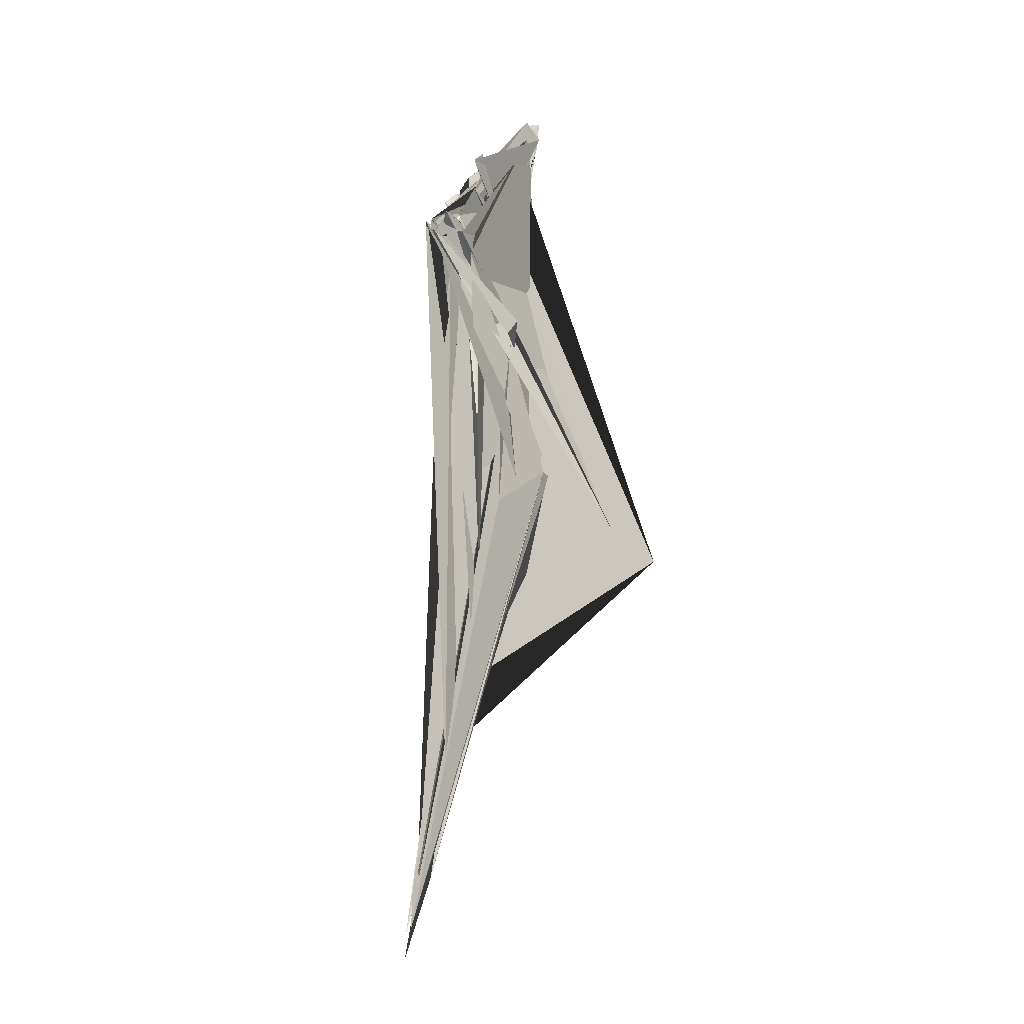
<metadata>
{"format":"obj","ext":"obj","renderer":"f3d","projection":"perspective","resolution":1024,"background":"white","views":[{"elev":-7.4,"azim":63.6,"up":"+Z"}]}
</metadata>
<code>
o Sphere
v -0.62 1.89 3.905
v -0.3229 2.734 4.531
v -0.2177 2.038 2.431
v -0.171 2.046 1.893
v -0.02727 1.853 2.153
v -0.1764 2.019 1.923
v -0.134 1.87 2.313
v 0.05431 1.026 1.913
v 0.1363 1.541 -0.03868
v 0.8443 -0.2201 1.957
v -0.6123 2.039 3.991
v -0.3343 2.7 4.329
v -0.1616 1.89 2.419
v 0.5566 1.054 3.638
v 0.6823 0.8168 3.441
v -0.487 2.24 3.685
v 0.6935 0.6005 1.78
v -0.1656 1.916 2.013
v -0.2268 1.863 2.51
v -0.3559 2.536 4.279
v -0.4855 2.207 4.03
v -0.2937 1.301 1.601
v 0.5708 0.1646 1.936
v 0.6346 0.1375 1.827
v 1.009 0.1094 -7.759
v -0.5982 2.19 4.12
v -0.3566 2.662 4.231
v -0.2005 1.865 2.508
v -0.1117 1.72 2.399
v -0.2006 2.731 4.438
v -0.1177 1.76 2.429
v 0.8255 0.2133 1.767
v 0.3424 0.4165 2.039
v 1.228 0.3028 1.75
v -0.1742 1.751 2.047
v -0.5707 2.314 3.956
v -0.6154 1.846 3.275
v 0.8358 -0.1853 2.049
v 0.6761 0.09982 1.912
v 0.7399 0.657 -5.884
v -0.595 2.307 4.208
v -0.3888 2.644 4.288
v -0.2977 2.399 3.561
v -0.7248 1.677 3.668
v -0.2825 2.477 4.804
v 0.351 0.919 2.818
v 0.5142 1.918 -0.498
v -0.05436 1.861 -0.03607
v 0.04776 2.342 -0.3858
v -0.1453 2.476 -0.597
v -0.6188 1.862 1.95
v -0.7481 1.861 3.694
v -0.3767 1.335 1.511
v 0.7696 0.04056 1.819
v 0.6066 0.9345 -4.921
v -0.6061 2.351 4.192
v -0.4252 2.621 4.321
v -0.3402 2.688 4.596
v -0.7897 1.503 3.546
v -0.5 1.604 3.74
v 0.2377 0.9872 2.639
v 0.4159 0.9758 1.756
v 0.9655 3.709 -3.818
v 0.8344 0.3355 1.111
v 0.5307 1.039 -6.033
v -0.6295 1.889 1.555
v -0.8434 1.661 3.475
v -0.5249 1.443 1.64
v 1.164 -0.3899 1.758
v 0.6179 0.9294 -4.909
v -0.6362 2.318 4.102
v -0.4757 2.571 4.237
v -0.4083 2.618 4.402
v -0.6503 2.252 3.476
v -0.4626 2.059 2.999
v -0.6171 2.316 3.518
v 0.5672 0.4949 2.009
v 0.03046 1.556 1.886
v 0.2562 0.8299 0.7047
v 1.961 0.292 -2.128
v -0.7962 1.652 2.201
v -0.8573 1.446 3.345
v -0.4093 1.384 1.505
v 0.9625 -0.000388 1.332
v 1.142 -0.11 -8.409
v -0.673 2.264 4.003
v -0.5396 2.475 3.952
v -0.488 2.369 3.507
v -0.4976 2.161 2.973
v -1.21 1.77 3.036
v -0.3119 1.532 1.809
v -0.7301 2.154 3.82
v 0.5078 0.2848 2.004
v -0.3789 1.287 1.544
v -0.785 1.473 2.285
v -0.9154 1.34 3.044
v -0.6903 1.529 3.548
v 0.4598 0.3431 1.984
v 0.08238 1.425 0.1786
v 1.613 -0.9338 -11.5
v -0.7254 2.166 3.876
v -0.6313 2.354 3.683
v -0.5979 2.12 2.674
v -0.5767 1.983 1.933
v -0.6373 1.913 1.88
v -0.7106 1.778 1.935
v -0.777 1.678 2.376
v -0.8307 1.604 2.952
v -0.874 1.377 2.989
v -0.8729 1.178 2.981
v -0.705 1.331 3.371
v -0.4183 1.414 1.509
v 0.2442 1.565 -0.1867
v 0.01118 1.932 -0.6588
v 0.9926 0.866 -6.993
v -0.7857 2.04 3.73
v -0.7419 2.218 3.613
v -0.7003 2.129 2.844
v -0.7131 2.003 2.367
v -0.78 1.989 2.691
v -0.8897 1.854 3.208
v -0.9435 1.522 3.154
v -0.9233 1.277 3.062
v -0.8016 1.156 3.146
v -0.5856 1.501 3.446
v 0.7879 -0.06789 2.032
v -0.1801 1.861 -0.2954
v -0.07147 1.896 -0.525
v 1.542 -0.8573 -11.25
v 0.7361 1.749 -4.666
v -0.8439 1.899 3.592
v -0.8535 2.011 3.489
v -0.8417 2.073 3.323
v -0.8949 1.97 3.236
v -0.9846 1.773 3.121
v -1.017 1.478 3.068
v -0.8859 1.296 3.202
v -0.6558 1.486 3.491
v -0.45 1.362 1.706
v 0.4253 1.61 -0.276
v -0.07532 1.946 -0.7153
v -0.0232 1.959 -0.7971
v 1.381 -0.6267 -10.36
v 1.042 0.8582 -7.088
v 1.085 1.004 -6.656
v -0.8906 1.787 3.487
v -0.9613 1.803 3.289
v -0.9959 1.771 3.169
v -1.024 1.626 3.095
v -0.9919 1.436 3.121
v -0.7921 1.399 3.387
v -0.5349 1.412 2.34
v 1.037 -0.2067 1.77
v -0.08341 1.96 -0.7314
v 0.008044 1.959 -1.161
v 0.1267 1.802 -1.807
v 1.37 -0.6143 -10.25
v 1.241 0.2034 -8.722
v 1.868 -1.066 -11.93
v 1.694 -0.4948 -10.53
v -0.9223 1.69 3.418
v -1 1.627 3.226
v -0.9824 1.528 3.209
v -0.8442 1.469 3.367
v -0.6435 1.609 3.437
v -0.0875 1.016 1.579
v -0.1169 1.707 -0.05071
v -0.03075 1.936 -0.7929
v 0.03195 1.926 -0.833
v 0.06696 1.968 -0.9886
v 0.8876 0.3555 -6.768
v 1.461 -0.7209 -10.44
v 0.3363 1.763 -1.689
v 0.5712 1.665 -0.412
v 1.692 -0.7476 -10.44
v -0.8819 1.618 3.484
v -0.8961 1.512 3.379
v -0.7088 1.649 3.544
v -0.5181 1.318 1.89
v 0.4363 0.3898 1.907
v -0.1346 1.752 -0.1472
v -0.05825 1.81 -0.4225
v 0.01086 1.812 -0.4662
v 0.05008 1.835 -0.4335
v 0.1242 1.94 -0.7915
v 0.1471 1.895 -0.8163
v 0.06984 1.677 -0.1915
v 0.7446 0.3536 1.408
v 0.7797 0.5109 1.194
v 0.8187 1.284 -3.418
v -0.8194 1.612 3.586
v -0.6587 1.736 3.611
v -0.4605 1.383 1.598
v 1.116 -0.3461 1.771
v -0.01135 1.495 0.1052
v 1.582 -0.159 -8.532
v 0.8078 0.2455 1.122
v 1.763 1.197 -3.072
v -0.02397 1.784 -0.1199
v 0.03952 1.79 -0.2564
v 1.233 1.499 0.1076
v 0.02478 1.157 1.135
v -0.1624 0.8925 2.134
v -0.02406 0.9849 1.829
v 0.4672 1.682 -0.5356
v -0.7315 1.718 3.763
v -0.5421 1.456 2.392
v 0.5227 0.3034 1.88
v -0.07109 1.555 0.07662
v 0.2325 1.073 0.3074
v 0.9868 -0.3671 1.962
v 0.1261 0.7268 1.554
v 1.004 -0.2736 1.99
v 1.308 -0.3753 1.669
v 1.245 -0.3102 1.729
v 0.1011 0.9621 1.352
v -0.2495 0.9526 2.071
v -0.2512 0.7863 2.596
v -0.1545 0.8451 2.297
v 0.3312 1.618 -0.2655
v -0.6715 1.802 3.858
v -0.4612 1.393 1.69
v 1.334 0.4905 -6.283
v -0.262 1.874 -0.2094
v 1.11 -0.4193 1.802
v 0.03756 0.7385 1.6
v -0.5079 1.181 1.86
v -0.371 1.29 1.502
v 0.614 0.2411 1.809
v 0.2732 0.7123 1.601
v -0.2482 1.122 1.812
v -0.3047 0.96 2.645
v -0.3047 0.7217 2.693
v -0.231 0.7509 2.56
v 0.1978 1.62 -0.1383
v -0.6525 1.817 3.88
v -0.4341 1.432 1.57
v -0.2215 1.901 -0.2268
v -0.2989 2.003 -0.3134
v 0.5091 0.2782 1.916
v -0.5416 1.415 1.462
v -0.5887 1.216 1.901
v -0.4634 1.203 1.759
v -0.3487 1.28 1.533
v -0.3016 1.224 1.734
v -0.3232 1.192 2.458
v -0.3463 0.9496 2.958
v -0.3338 0.6544 2.766
v -0.209 0.7472 2.609
v 0.2001 1.61 -0.08184
v -0.6561 1.802 3.883
v -0.407 1.444 1.542
v -0.2217 1.97 -0.2584
v -0.3012 2.133 -0.3893
v 0.7859 0.07162 1.934
v -0.1873 1.069 1.644
v -0.6613 1.35 1.833
v -0.5381 1.232 1.768
v -0.4412 1.2 1.748
v -0.4085 1.165 2.01
v -0.386 1.299 3.035
v -0.406 0.9065 3.07
v -0.355 0.6388 2.825
v -0.1601 0.7828 2.596
v 0.1962 1.532 0.1165
v -0.678 1.758 3.856
v -0.4405 1.451 1.701
v -0.08421 1.762 0.07372
v -0.2906 2.21 -0.261
v 0.931 0.04295 2.023
v -0.0419 1.037 1.875
v -0.6563 1.596 1.514
v -0.6016 1.373 1.635
v -0.5294 1.209 1.799
v -0.4903 1.14 2.184
v -0.4672 1.209 3.04
v -0.4637 0.8772 3.023
v -0.3717 0.6607 2.832
v -0.1135 0.7965 2.581
v 0.3219 1.607 -0.02375
v -0.7034 1.715 3.816
v -0.4729 1.446 2.011
v 1.21 -0.1397 1.603
v 0.3469 1.928 -0.1248
v 1.025 0.0443 2.198
v -0.1019 1.305 2.156
v -0.3326 1.392 1.683
v -0.6641 1.57 1.555
v -0.6196 1.318 1.767
v -0.5789 1.142 2.153
v -0.5329 1.081 2.66
v -0.4831 0.9008 2.795
v -0.3416 0.7574 2.721
v -0.02157 0.9134 1.997
v 0.429 1.603 -0.02472
v -0.7271 1.686 3.777
v -0.4905 1.707 2.83
v 0.03973 1.062 2.132
v -0.1116 1.511 1.989
v -0.2604 1.792 1.88
v -0.5392 2.013 1.682
v -0.5584 1.887 1.547
v -0.6153 1.722 1.52
v -0.6828 1.538 1.653
v -0.657 1.276 1.915
v -0.5821 1.109 2.106
v -0.4804 0.962 2.305
v -0.2756 0.9071 2.042
v 0.2444 1.85 0.03065
v 0.7424 1.593 -0.274
v -0.7468 1.667 3.745
v -0.4912 1.972 3.623
v -0.1063 1.328 2.118
v 0.2719 1.043 2.965
v -0.3619 1.885 2.18
v -0.4702 2.047 2.284
v -0.5414 1.989 1.869
v -0.6282 1.945 1.685
v -0.6513 1.791 1.53
v -0.6762 1.623 1.549
v -0.6091 1.442 1.579
v -0.459 1.317 1.498
v 0.901 -0.1023 1.788
v 0.2597 1.637 -0.1194
v 1.144 1.144 -3.458
v -0.7911 1.74 3.699
v -0.7499 1.683 3.759
v -0.4854 2.13 4.053
v -0.3162 1.544 2.229
v -0.2495 1.66 2.318
v -0.3442 2.164 2.785
v -0.3662 2.328 3.156
v -0.4318 2.219 2.795
v -0.5195 2.02 2.165
v -0.5793 1.988 1.718
v 0.06619 1.063 2.256
v 0.8434 0.03548 2.042
v 1.133 -0.2081 1.736
v -0.07498 2.082 -0.6118
v 1.608 -0.8084 -10.73
v 1.865 -0.9437 -11.37
v -0.7426 1.723 3.8
v -0.4686 2.242 4.258
v -0.3637 1.85 2.501
v -0.3148 1.998 2.518
v -0.2893 2.275 3.074
v -0.2979 2.307 3.023
v -0.3289 2.215 2.678
v -0.375 2.11 2.33
v -0.4184 2.03 2.102
v -0.4531 2.113 1.617
v 0.8836 0.4419 1.92
v -0.2843 2.447 -0.3187
v 0.878 0.6436 -7.886
v 0.3517 2.679 -2.76
v 0.9828 1.261 -5.905
v -0.7204 1.803 3.888
v -0.4457 2.377 4.376
v -0.342 2.039 2.814
v -0.2869 2.153 2.79
v -0.2528 2.37 3.231
v -0.2373 2.331 2.964
v -0.2483 2.19 2.447
v -0.1658 1.988 2.381
v -0.1871 2.023 2.223
v -0.2199 2.061 2.081
v -0.2123 2.094 1.731
v 1.025 4.678 -4.479
v 0.7981 0.9709 -6.752
v 0.3214 2.896 -3.338
v 0.5061 2.57 -2.811
v -0.6825 1.902 4.014
v -0.4136 2.508 4.488
v -0.3288 2.165 2.934
v -0.2764 2.257 2.945
v -0.2383 2.484 3.471
v -0.2224 2.558 3.594
v -0.2288 2.544 3.501
v -0.2306 2.397 2.991
v -0.2274 2.324 2.798
v -0.2006 2.299 2.742
v -0.2053 2.432 3.303
v -0.1826 1.99 2.548
v 1.049 0.5717 1.402
v 0.2741 2.502 -3.026
v 0.3801 2.705 -3.119
v -0.6331 2.008 4.166
v -0.3961 2.641 4.781
v -0.3089 2.502 3.812
v -0.2731 2.533 3.715
v -0.2757 2.654 4.014
v -0.3111 2.638 4.023
v -0.3649 2.571 4.033
v -0.3716 2.581 4.153
v -0.3664 2.558 4.36
v -0.3858 2.365 4.367
v -0.4476 1.963 4.085
v -0.4743 1.783 4.032
v -0.3111 2.555 4.567
v -0.0982 2.161 -0.3997
v 0.2937 2.71 -3.084
v -0.6103 1.971 4.156
v -0.4319 2.46 4.76
v -0.3044 2.782 4.811
v -0.2955 2.736 4.438
v -0.3522 2.652 4.213
v -0.4509 2.508 4.104
v -0.5507 2.286 4.008
v -0.6216 2.012 3.866
v -0.6774 1.758 3.703
v -0.7282 1.617 3.614
v -0.788 1.442 3.531
v -0.813 1.294 3.471
v -0.7192 1.346 3.569
v 0.1133 0.9767 2.031
v 0.2112 2.617 -2.709
v -0.6027 1.877 4.062
v -0.4621 2.211 4.416
v -0.3707 2.485 4.508
v -0.3452 2.599 4.355
v -0.4001 2.602 4.208
v -0.5085 2.462 4.249
v -0.6344 2.072 3.976
v -0.7214 1.761 3.714
v -0.7821 1.649 3.606
v -0.8561 1.563 3.496
v -0.9408 1.445 3.363
v -0.9877 1.276 3.251
v -0.8775 1.208 3.294
v -0.5335 1.887 3.463
v 0.6562 1.225 -6.081
v -0.6014 1.819 3.982
v -0.4533 2.207 4.342
v -0.3502 2.441 4.34
v -0.3032 2.687 4.279
v -0.3772 2.608 3.977
v -0.4619 2.605 4.415
v -0.5523 2.375 4.365
v -0.5774 2.361 4.333
v -0.5799 2.42 4.181
v -0.6349 2.246 3.698
v -0.7483 2.067 3.573
v -0.889 1.605 3.378
v -0.8858 1.245 3.195
v -0.5512 1.7 3.146
v 1.11 0.02322 -9.192
v -0.5956 1.853 3.991
v -0.3874 2.485 4.619
v -0.2667 2.721 4.297
v -0.304 2.296 2.866
v -0.3703 2.245 2.811
v -0.4051 2.377 3.321
v -0.4285 2.317 3.174
v -0.379 1.942 1.948
v 0.8202 0.4147 2.214
v 0.5172 3.306 -2.5
v -0.3225 2.135 -0.08496
v 0.09921 0.7465 1.781
v -0.7039 1.476 3.102
v -0.5075 1.358 2.042
v 1.261 -0.4043 -10.12
v -0.596 1.926 4.021
v -0.3457 2.716 4.733
v -0.2948 2.328 3.009
v -0.2135 1.954 2.323
v -0.2607 1.971 2.222
v -0.2699 1.97 2.173
v -0.2438 1.982 1.952
v 0.6043 0.8561 2.885
v 0.1694 1.25 2.106
v 0.7221 3.795 -3.561
v -0.1342 2.167 -0.8056
v -0.2516 1.822 -0.05963
v -0.5349 1.314 1.692
v -0.4148 1.363 1.581
v 1.348 -0.5664 -10.48
v -0.1177 1.733 2.593
v -0.2638 2.063 2.827
v -0.3167 1.932 2.967
v -0.2096 1.173 1.475
v 1.369 -0.6095 -10.38
v 0.651 2.365 -2.754
f 1 326 11
f 482 481 25
f 478 477 18 19
f 2 1 11 12
f 479 478 19 20
f 3 2 12 13
f 8 479 20 21
f 4 3 13 14
f 9 8 21 22
f 5 4 14 15
f 10 9 22 23
f 6 5 15 16
f 480 10 23 24
f 7 6 16 17
f 481 480 24 25
f 477 7 17 18
f 17 16 31 32
f 25 24 39 40
f 18 17 32 33
f 11 326 26
f 482 25 40
f 19 18 33 34
f 12 11 26 27
f 20 19 34 35
f 13 12 27 28
f 21 20 35 36
f 14 13 28 29
f 22 21 36 37
f 15 14 29 30
f 23 22 37 38
f 16 15 30 31
f 24 23 38 39
f 36 35 50 51
f 29 28 43 44
f 37 36 51 52
f 30 29 44 45
f 38 37 52 53
f 31 30 45 46
f 39 38 53 54
f 32 31 46 47
f 40 39 54 55
f 33 32 47 48
f 26 326 41
f 482 40 55
f 34 33 48 49
f 27 26 41 42
f 35 34 49 50
f 28 27 42 43
f 55 54 69 70
f 48 47 62 63
f 41 326 56
f 482 55 70
f 49 48 63 64
f 42 41 56 57
f 50 49 64 65
f 43 42 57 58
f 51 50 65 66
f 44 43 58 59
f 52 51 66 67
f 45 44 59 60
f 53 52 67 68
f 46 45 60 61
f 54 53 68 69
f 47 46 61 62
f 67 66 81 82
f 60 59 74 75
f 68 67 82 83
f 61 60 75 76
f 69 68 83 84
f 62 61 76 77
f 70 69 84 85
f 63 62 77 78
f 56 326 71
f 482 70 85
f 64 63 78 79
f 57 56 71 72
f 65 64 79 80
f 58 57 72 73
f 66 65 80 81
f 59 58 73 74
f 71 326 86
f 482 85 100
f 79 78 93 94
f 72 71 86 87
f 80 79 94 95
f 73 72 87 88
f 81 80 95 96
f 74 73 88 89
f 82 81 96 97
f 75 74 89 90
f 83 82 97 98
f 76 75 90 91
f 84 83 98 99
f 77 76 91 92
f 85 84 99 100
f 78 77 92 93
f 90 89 104 105
f 98 97 112 113
f 91 90 105 106
f 99 98 113 114
f 92 91 106 107
f 100 99 114 115
f 93 92 107 108
f 86 326 101
f 482 100 115
f 94 93 108 109
f 87 86 101 102
f 95 94 109 110
f 88 87 102 103
f 96 95 110 111
f 89 88 103 104
f 97 96 111 112
f 109 108 123 124
f 102 101 116 117
f 110 109 124 125
f 103 102 117 118
f 111 110 125 126
f 104 103 118 119
f 112 111 126 127
f 105 104 119 120
f 113 112 127 128
f 106 105 120 121
f 114 113 128 129
f 107 106 121 122
f 115 114 129 130
f 108 107 122 123
f 101 326 116
f 482 115 130
f 128 127 142 143
f 121 120 135 136
f 129 128 143 144
f 122 121 136 137
f 130 129 144 145
f 123 122 137 138
f 116 326 131
f 482 130 145
f 124 123 138 139
f 117 116 131 132
f 125 124 139 140
f 118 117 132 133
f 126 125 140 141
f 119 118 133 134
f 127 126 141 142
f 120 119 134 135
f 132 131 146 147
f 140 139 154 155
f 133 132 147 148
f 141 140 155 156
f 134 133 148 149
f 142 141 156 157
f 135 134 149 150
f 143 142 157 158
f 136 135 150 151
f 144 143 158 159
f 137 136 151 152
f 145 144 159 160
f 138 137 152 153
f 131 326 146
f 482 145 160
f 139 138 153 154
f 151 150 165 166
f 159 158 173 174
f 152 151 166 167
f 160 159 174 175
f 153 152 167 168
f 146 326 161
f 482 160 175
f 154 153 168 169
f 147 146 161 162
f 155 154 169 170
f 148 147 162 163
f 156 155 170 171
f 149 148 163 164
f 157 156 171 172
f 150 149 164 165
f 158 157 172 173
f 170 169 184 185
f 163 162 177 178
f 171 170 185 186
f 164 163 178 179
f 172 171 186 187
f 165 164 179 180
f 173 172 187 188
f 166 165 180 181
f 174 173 188 189
f 167 166 181 182
f 175 174 189 190
f 168 167 182 183
f 161 326 176
f 482 175 190
f 169 168 183 184
f 162 161 176 177
f 189 188 203 204
f 182 181 196 197
f 190 189 204 205
f 183 182 197 198
f 176 326 191
f 482 190 205
f 184 183 198 199
f 177 176 191 192
f 185 184 199 200
f 178 177 192 193
f 186 185 200 201
f 179 178 193 194
f 187 186 201 202
f 180 179 194 195
f 188 187 202 203
f 181 180 195 196
f 201 200 215 216
f 194 193 208 209
f 202 201 216 217
f 195 194 209 210
f 203 202 217 218
f 196 195 210 211
f 204 203 218 219
f 197 196 211 212
f 205 204 219 220
f 198 197 212 213
f 191 326 206
f 482 205 220
f 199 198 213 214
f 192 191 206 207
f 200 199 214 215
f 193 192 207 208
f 220 219 234 235
f 213 212 227 228
f 206 326 221
f 482 220 235
f 214 213 228 229
f 207 206 221 222
f 215 214 229 230
f 208 207 222 223
f 216 215 230 231
f 209 208 223 224
f 217 216 231 232
f 210 209 224 225
f 218 217 232 233
f 211 210 225 226
f 219 218 233 234
f 212 211 226 227
f 224 223 238 239
f 232 231 246 247
f 225 224 239 240
f 233 232 247 248
f 226 225 240 241
f 234 233 248 249
f 227 226 241 242
f 235 234 249 250
f 228 227 242 243
f 221 326 236
f 482 235 250
f 229 228 243 244
f 222 221 236 237
f 230 229 244 245
f 223 222 237 238
f 231 230 245 246
f 243 242 257 258
f 236 326 251
f 482 250 265
f 244 243 258 259
f 237 236 251 252
f 245 244 259 260
f 238 237 252 253
f 246 245 260 261
f 239 238 253 254
f 247 246 261 262
f 240 239 254 255
f 248 247 262 263
f 241 240 255 256
f 249 248 263 264
f 242 241 256 257
f 250 249 264 265
f 262 261 276 277
f 255 254 269 270
f 263 262 277 278
f 256 255 270 271
f 264 263 278 279
f 257 256 271 272
f 265 264 279 280
f 258 257 272 273
f 251 326 266
f 482 265 280
f 259 258 273 274
f 252 251 266 267
f 260 259 274 275
f 253 252 267 268
f 261 260 275 276
f 254 253 268 269
f 266 326 281
f 482 280 295
f 274 273 288 289
f 267 266 281 282
f 275 274 289 290
f 268 267 282 283
f 276 275 290 291
f 269 268 283 284
f 277 276 291 292
f 270 269 284 285
f 278 277 292 293
f 271 270 285 286
f 279 278 293 294
f 272 271 286 287
f 280 279 294 295
f 273 272 287 288
f 285 284 299 300
f 293 292 307 308
f 286 285 300 301
f 294 293 308 309
f 287 286 301 302
f 295 294 309 310
f 288 287 302 303
f 281 326 296
f 482 295 310
f 289 288 303 304
f 282 281 296 297
f 290 289 304 305
f 283 282 297 298
f 291 290 305 306
f 284 283 298 299
f 292 291 306 307
f 304 303 318 319
f 297 296 311 312
f 305 304 319 320
f 298 297 312 313
f 306 305 320 321
f 299 298 313 314
f 307 306 321 322
f 300 299 314 315
f 308 307 322 323
f 301 300 315 316
f 309 308 323 324
f 302 301 316 317
f 310 309 324 325
f 303 302 317 318
f 296 326 311
f 482 310 325
f 323 322 338 339
f 316 315 331 332
f 324 323 339 340
f 317 316 332 333
f 325 324 340 341
f 318 317 333 334
f 311 326 327
f 482 325 341
f 319 318 334 335
f 312 311 327 328
f 320 319 335 336
f 313 312 328 329
f 321 320 336 337
f 314 313 329 330
f 322 321 337 338
f 315 314 330 331
f 336 335 350 351
f 329 328 343 344
f 337 336 351 352
f 330 329 344 345
f 338 337 352 353
f 331 330 345 346
f 339 338 353 354
f 332 331 346 347
f 340 339 354 355
f 333 332 347 348
f 341 340 355 356
f 334 333 348 349
f 327 326 342
f 482 341 356
f 335 334 349 350
f 328 327 342 343
f 355 354 369 370
f 348 347 362 363
f 356 355 370 371
f 349 348 363 364
f 342 326 357
f 482 356 371
f 350 349 364 365
f 343 342 357 358
f 351 350 365 366
f 344 343 358 359
f 352 351 366 367
f 345 344 359 360
f 353 352 367 368
f 346 345 360 361
f 354 353 368 369
f 347 346 361 362
f 359 358 373 374
f 367 366 381 382
f 360 359 374 375
f 368 367 382 383
f 361 360 375 376
f 369 368 383 384
f 362 361 376 377
f 370 369 384 385
f 363 362 377 378
f 371 370 385 386
f 364 363 378 379
f 357 326 372
f 482 371 386
f 365 364 379 380
f 358 357 372 373
f 366 365 380 381
f 378 377 392 393
f 386 385 400 401
f 379 378 393 394
f 372 326 387
f 482 386 401
f 380 379 394 395
f 373 372 387 388
f 381 380 395 396
f 374 373 388 389
f 382 381 396 397
f 375 374 389 390
f 383 382 397 398
f 376 375 390 391
f 384 383 398 399
f 377 376 391 392
f 385 384 399 400
f 397 396 411 412
f 390 389 404 405
f 398 397 412 413
f 391 390 405 406
f 399 398 413 414
f 392 391 406 407
f 400 399 414 415
f 393 392 407 408
f 401 400 415 416
f 394 393 408 409
f 387 326 402
f 482 401 416
f 395 394 409 410
f 388 387 402 403
f 396 395 410 411
f 389 388 403 404
f 416 415 430 431
f 409 408 423 424
f 402 326 417
f 482 416 431
f 410 409 424 425
f 403 402 417 418
f 411 410 425 426
f 404 403 418 419
f 412 411 426 427
f 405 404 419 420
f 413 412 427 428
f 406 405 420 421
f 414 413 428 429
f 407 406 421 422
f 415 414 429 430
f 408 407 422 423
f 420 419 434 435
f 428 427 442 443
f 421 420 435 436
f 429 428 443 444
f 422 421 436 437
f 430 429 444 445
f 423 422 437 438
f 431 430 445 446
f 424 423 438 439
f 417 326 432
f 482 431 446
f 425 424 439 440
f 418 417 432 433
f 426 425 440 441
f 419 418 433 434
f 427 426 441 442
f 439 438 453 454
f 432 326 447
f 482 446 461
f 440 439 454 455
f 433 432 447 448
f 441 440 455 456
f 434 433 448 449
f 442 441 456 457
f 435 434 449 450
f 443 442 457 458
f 436 435 450 451
f 444 443 458 459
f 437 436 451 452
f 445 444 459 460
f 438 437 452 453
f 446 445 460 461
f 458 457 472 473
f 451 450 465 466
f 459 458 473 474
f 452 451 466 467
f 460 459 474 475
f 453 452 467 468
f 461 460 475 476
f 454 453 468 469
f 447 326 462
f 482 461 476
f 455 454 469 470
f 448 447 462 463
f 456 455 470 471
f 449 448 463 464
f 457 456 471 472
f 450 449 464 465
f 482 476 481
f 470 469 477 478
f 463 462 1 2
f 471 470 478 479
f 464 463 2 3
f 472 471 479 8
f 465 464 3 4
f 473 472 8 9
f 466 465 4 5
f 474 473 9 10
f 467 466 5 6
f 475 474 10 480
f 468 467 6 7
f 476 475 480 481
f 469 468 7 477
f 462 326 1

</code>
